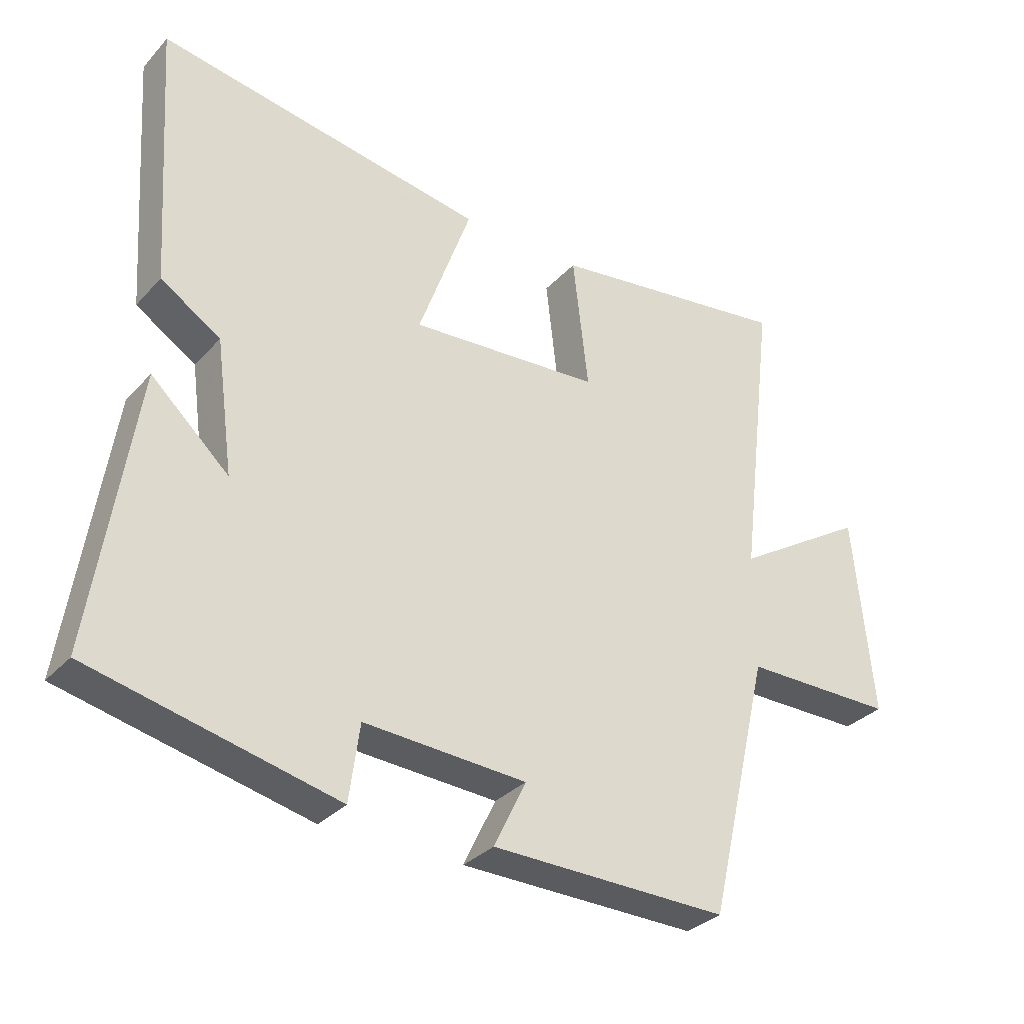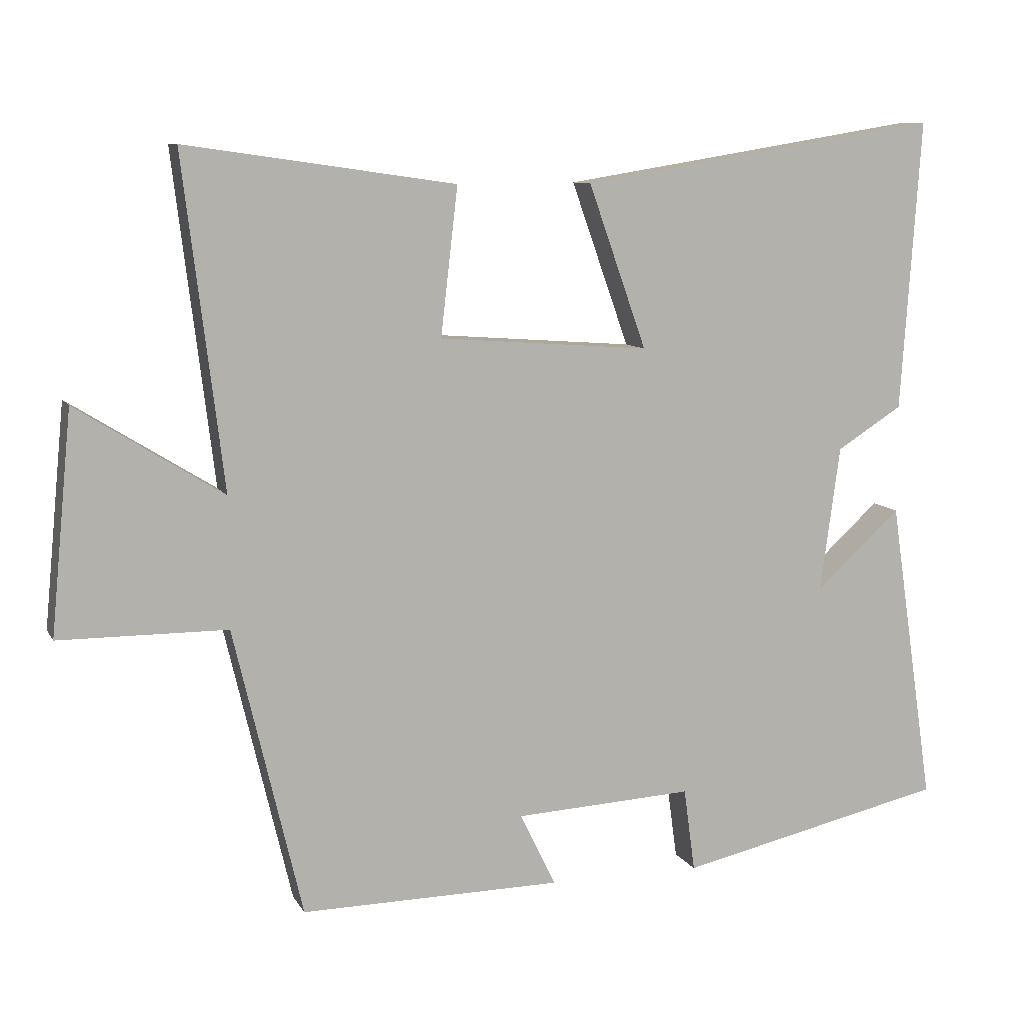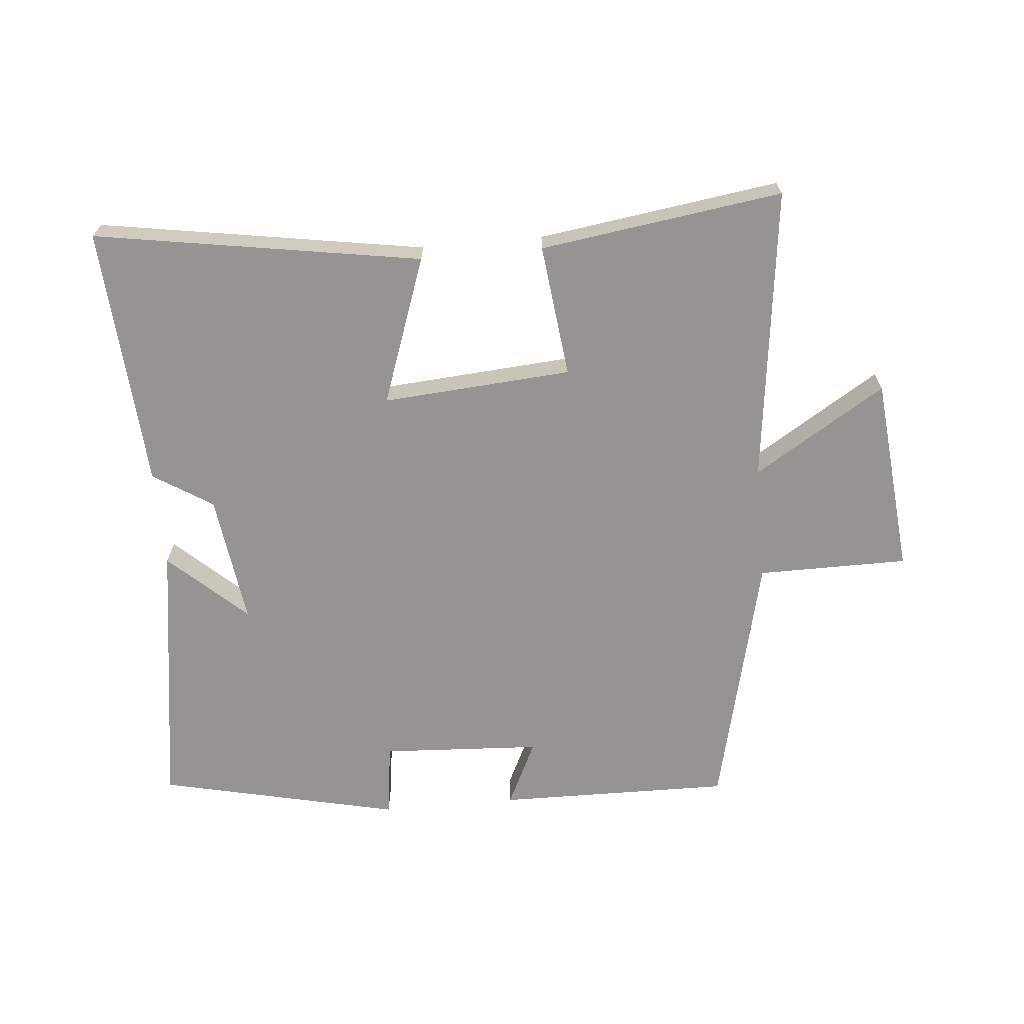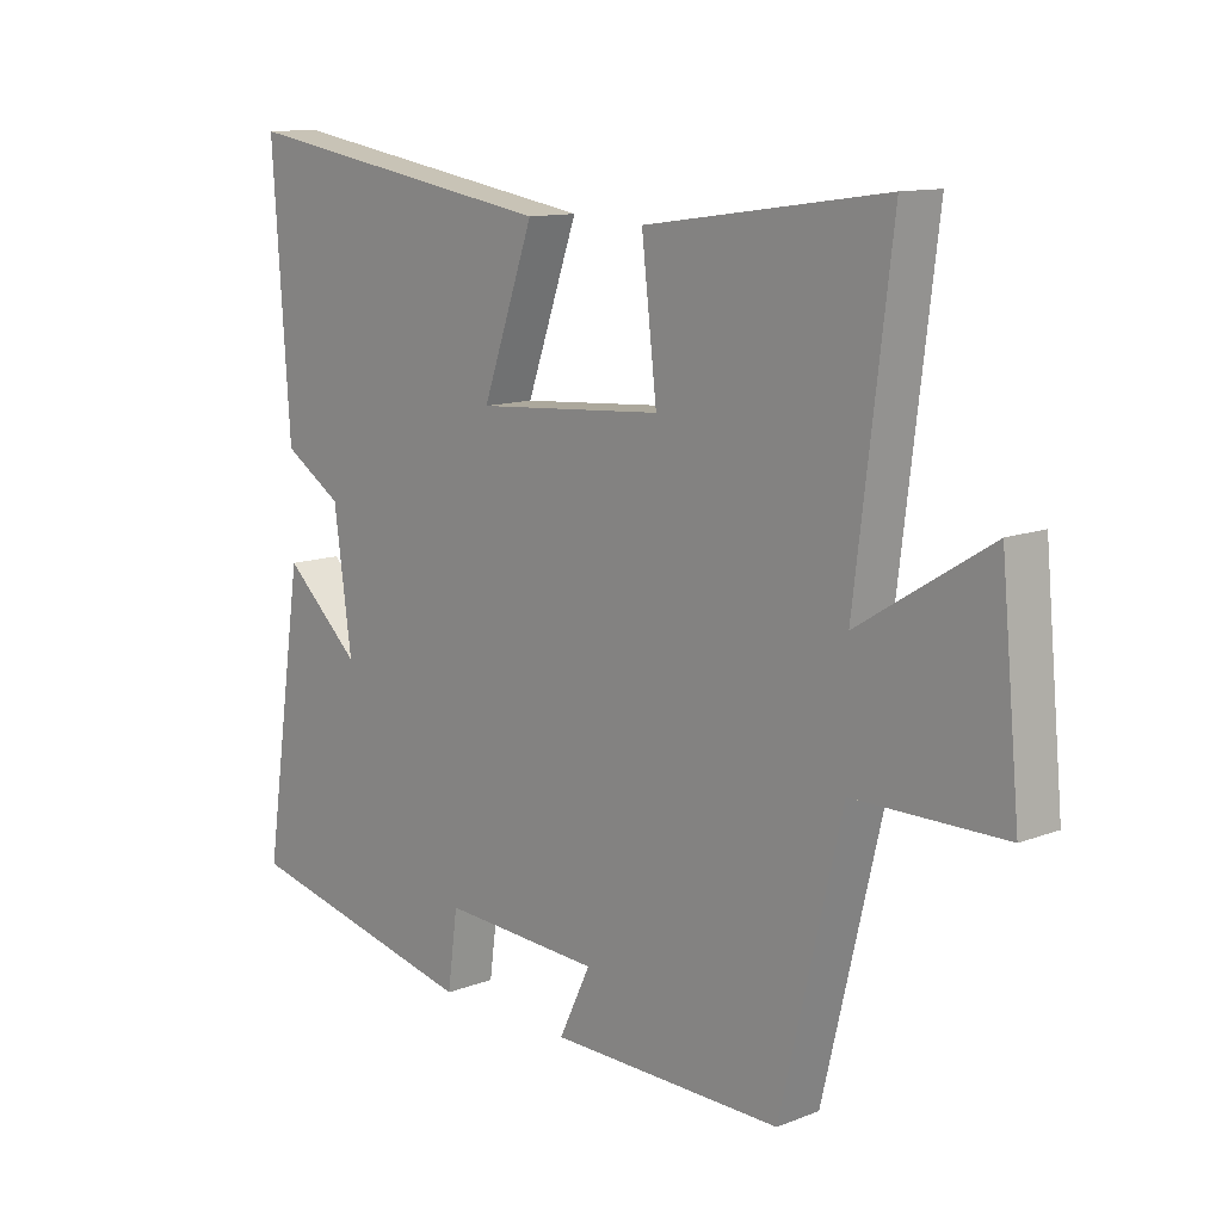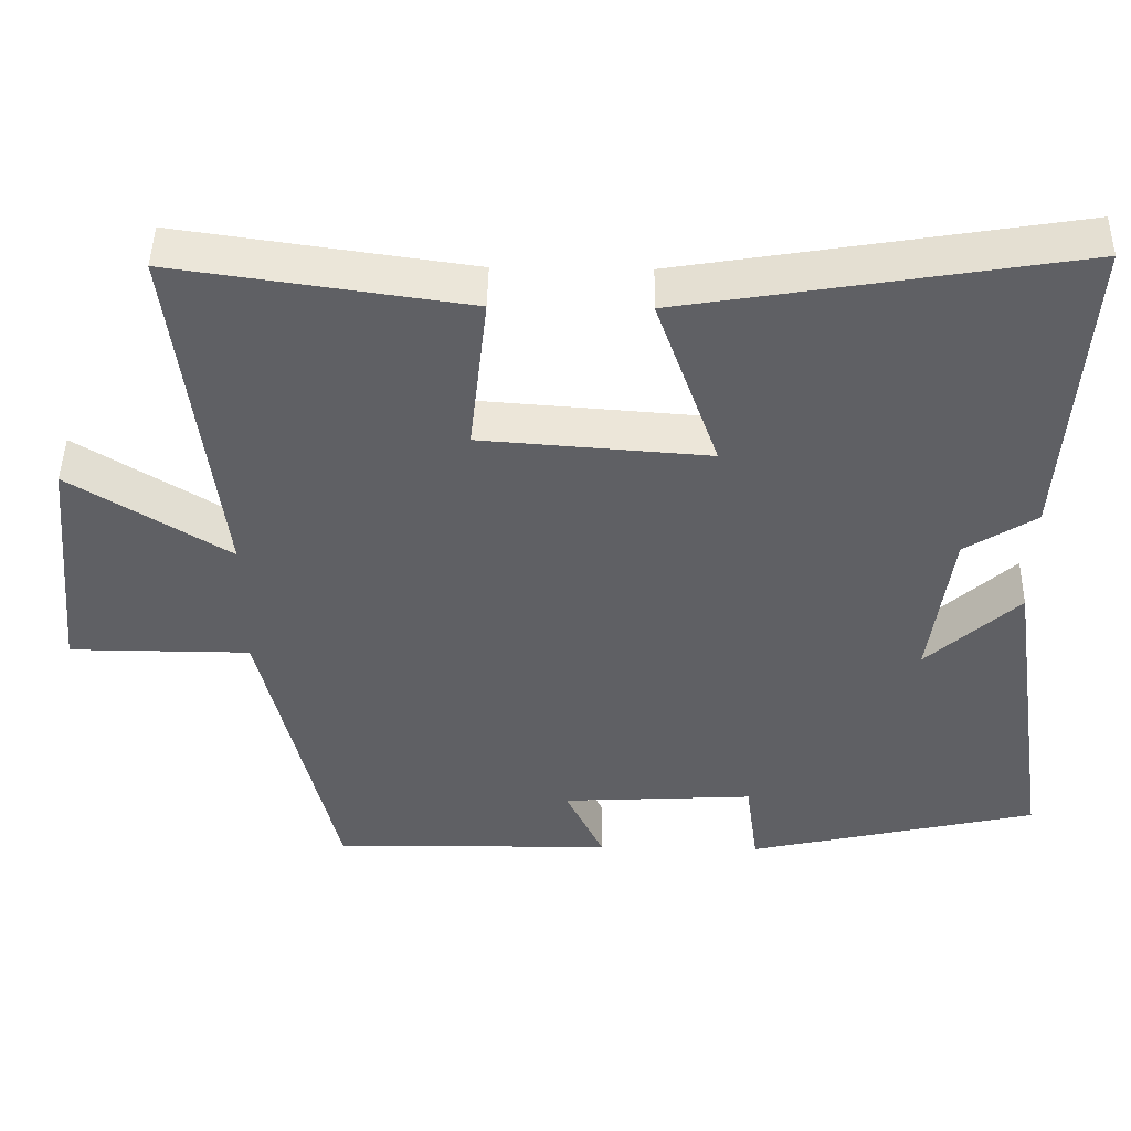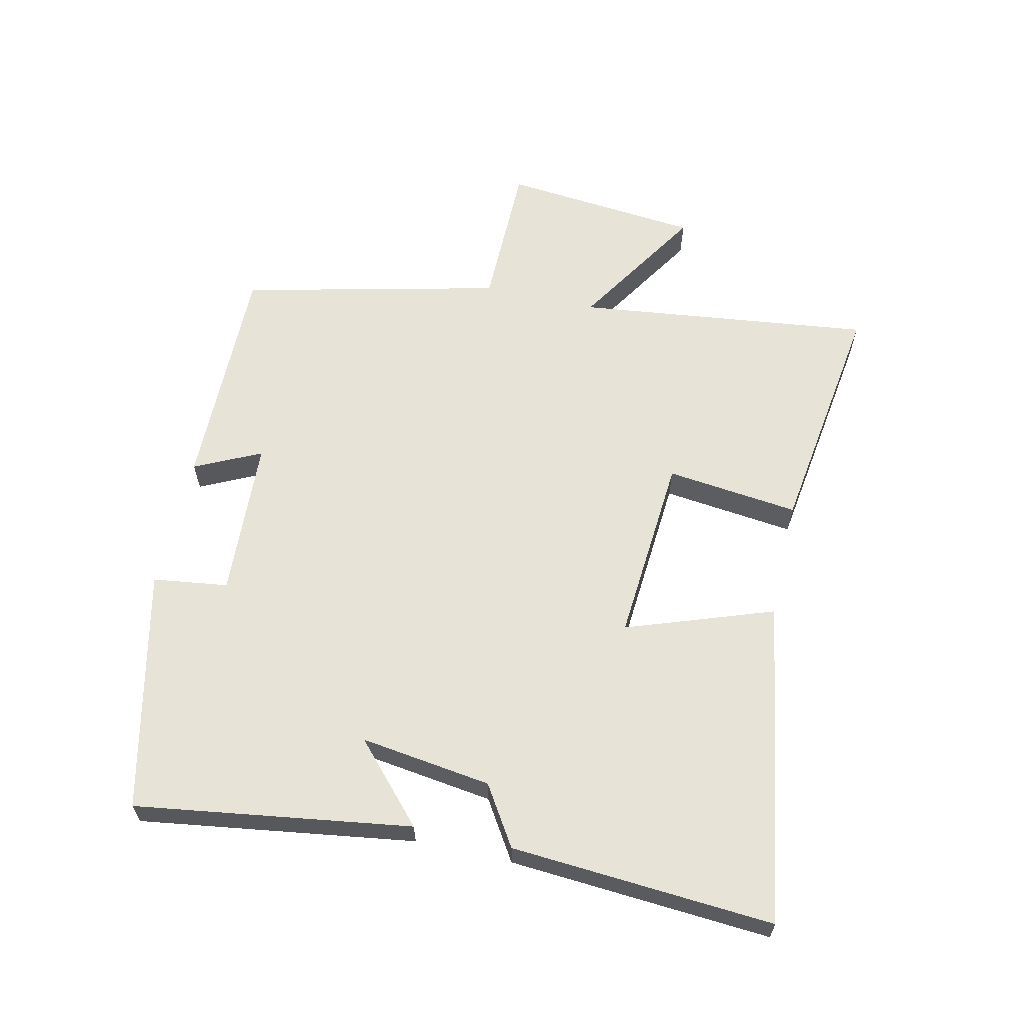
<metadata>
{"format":"obj","ext":"obj","renderer":"f3d","projection":"perspective","resolution":1024,"background":"white","views":[{"elev":-32.3,"azim":-34.9,"up":"+Z"},{"elev":9.1,"azim":161.8,"up":"+Z"},{"elev":-67.2,"azim":5.2,"up":"+Y"},{"elev":12.0,"azim":47.5,"up":"+Z"},{"elev":46.0,"azim":-179.0,"up":"+Z"},{"elev":61.8,"azim":-77.2,"up":"+Y"}]}
</metadata>
<code>
v 0.403 0.07 -0.505
v 0.034 0.07 -0.5
v 0.084 0.07 -0.396
v -0.168 0.07 -0.382
v -0.184 0.07 -0.5
v -0.564 0.07 -0.414
v -0.5 0.07 0.018
v -0.379 0.07 -0.093
v -0.407 0.07 0.113
v -0.5 0.07 0.172
v -0.528 0.07 0.584
v -0.016 0.07 0.5
v -0.098 0.07 0.269
v 0.2 0.07 0.291
v 0.176 0.07 0.5
v 0.557 0.07 0.554
v 0.5 0.07 0.088
v 0.707 0.07 0.217
v 0.737 0.07 -0.095
v 0.5 0.07 -0.096
v 0.403 0 -0.505
v 0.034 0 -0.5
v 0.084 0 -0.396
v -0.168 0 -0.382
v -0.184 0 -0.5
v -0.564 0 -0.414
v -0.5 0 0.018
v -0.379 0 -0.093
v -0.407 0 0.113
v -0.5 0 0.172
v -0.528 0 0.584
v -0.016 0 0.5
v -0.098 0 0.269
v 0.2 0 0.291
v 0.176 0 0.5
v 0.557 0 0.554
v 0.5 0 0.088
v 0.707 0 0.217
v 0.737 0 -0.095
v 0.5 0 -0.096
f 17 18 19 20
f 1 2 3
f 20 1 3
f 17 20 3
f 14 15 16 17
f 17 3 4
f 14 17 4
f 13 14 4
f 11 12 13
f 10 11 13
f 9 10 13
f 13 4 5
f 9 13 5
f 8 9 5
f 5 6 7 8
f 40 39 38 37
f 23 22 21
f 23 21 40
f 23 40 37
f 37 36 35 34
f 24 23 37
f 24 37 34
f 24 34 33
f 33 32 31
f 33 31 30
f 33 30 29
f 25 24 33
f 25 33 29
f 25 29 28
f 28 27 26 25
f 1 21 22 2
f 2 22 23 3
f 3 23 24 4
f 4 24 25 5
f 5 25 26 6
f 6 26 27 7
f 7 27 28 8
f 8 28 29 9
f 9 29 30 10
f 10 30 31 11
f 11 31 32 12
f 12 32 33 13
f 13 33 34 14
f 14 34 35 15
f 15 35 36 16
f 16 36 37 17
f 17 37 38 18
f 18 38 39 19
f 19 39 40 20
f 20 40 21 1

</code>
